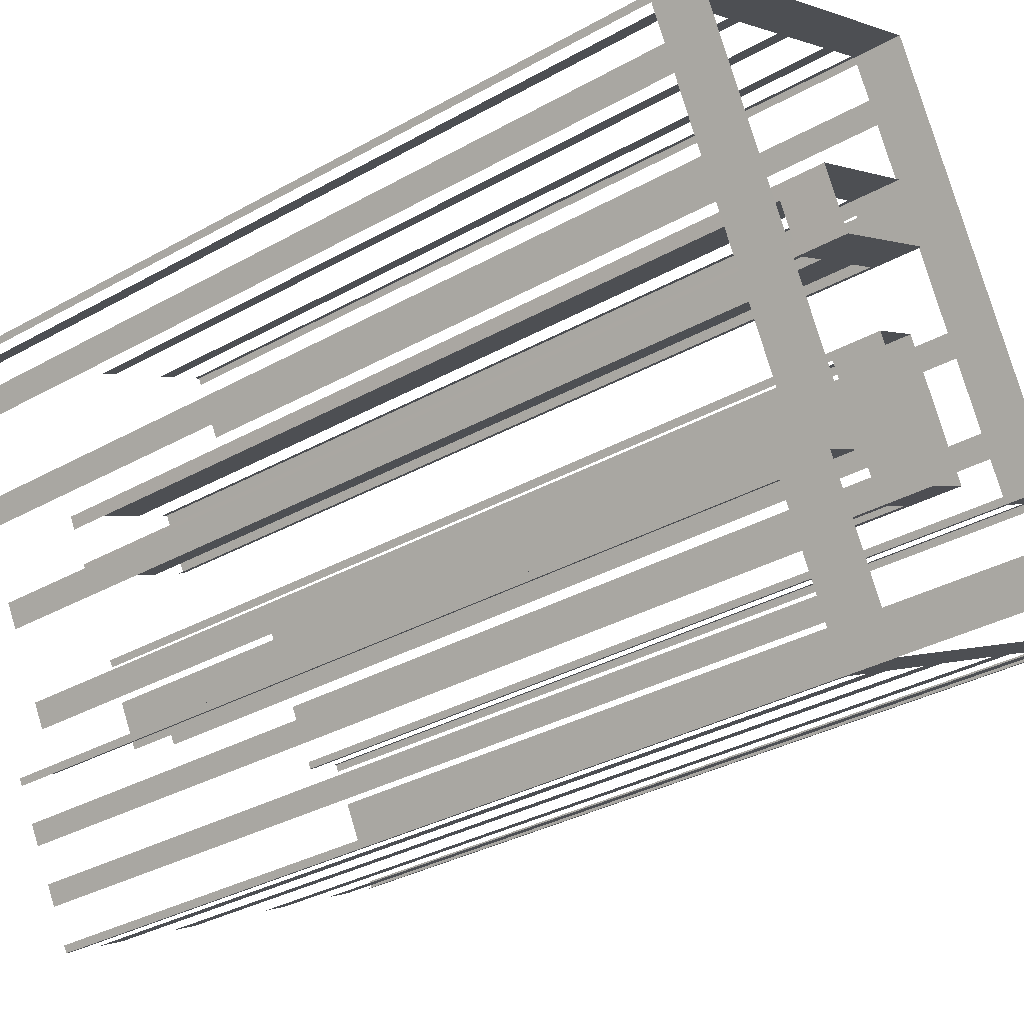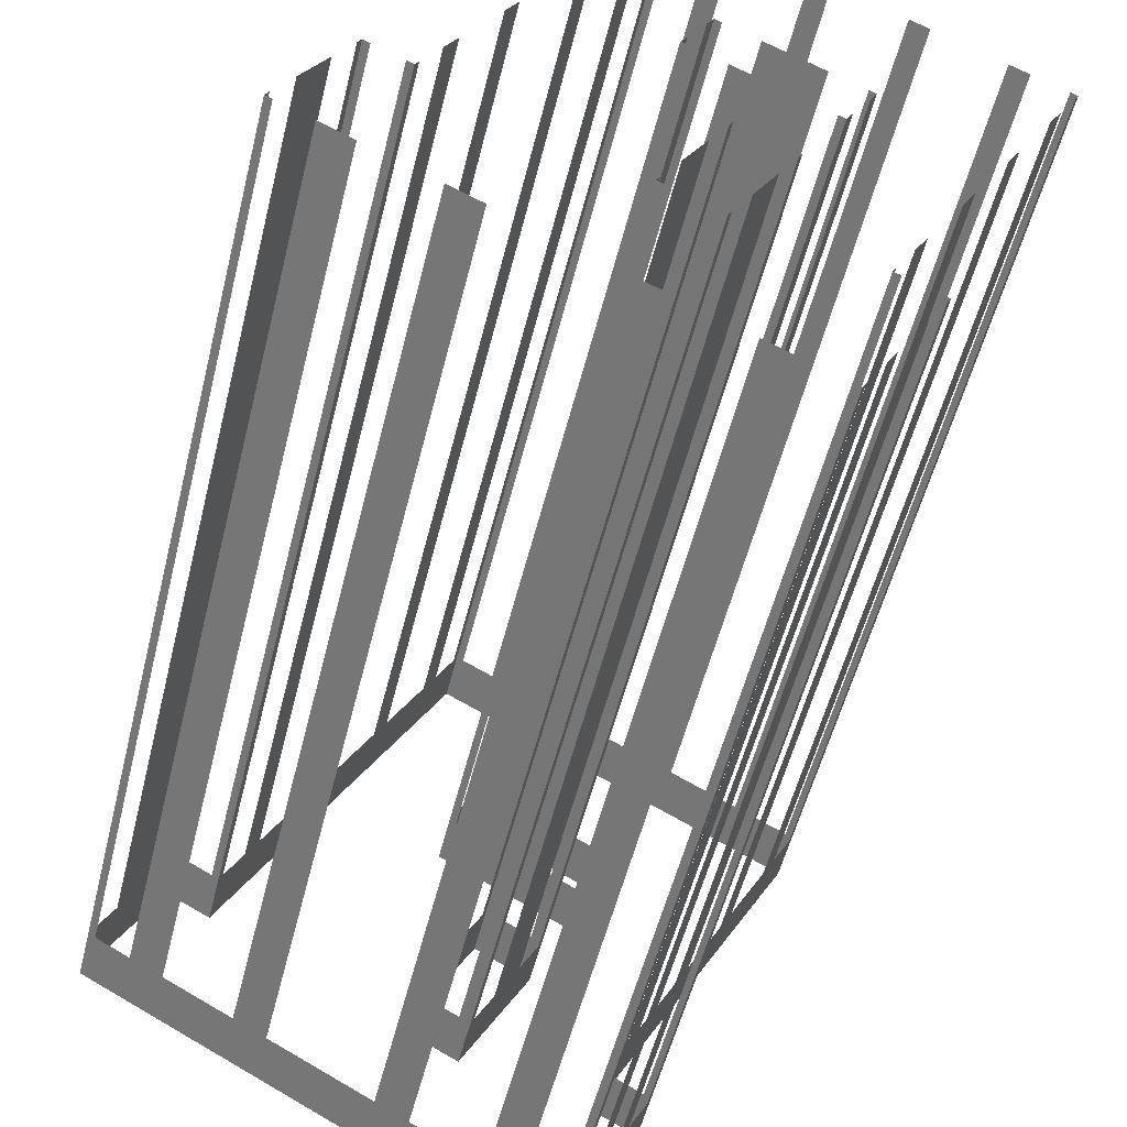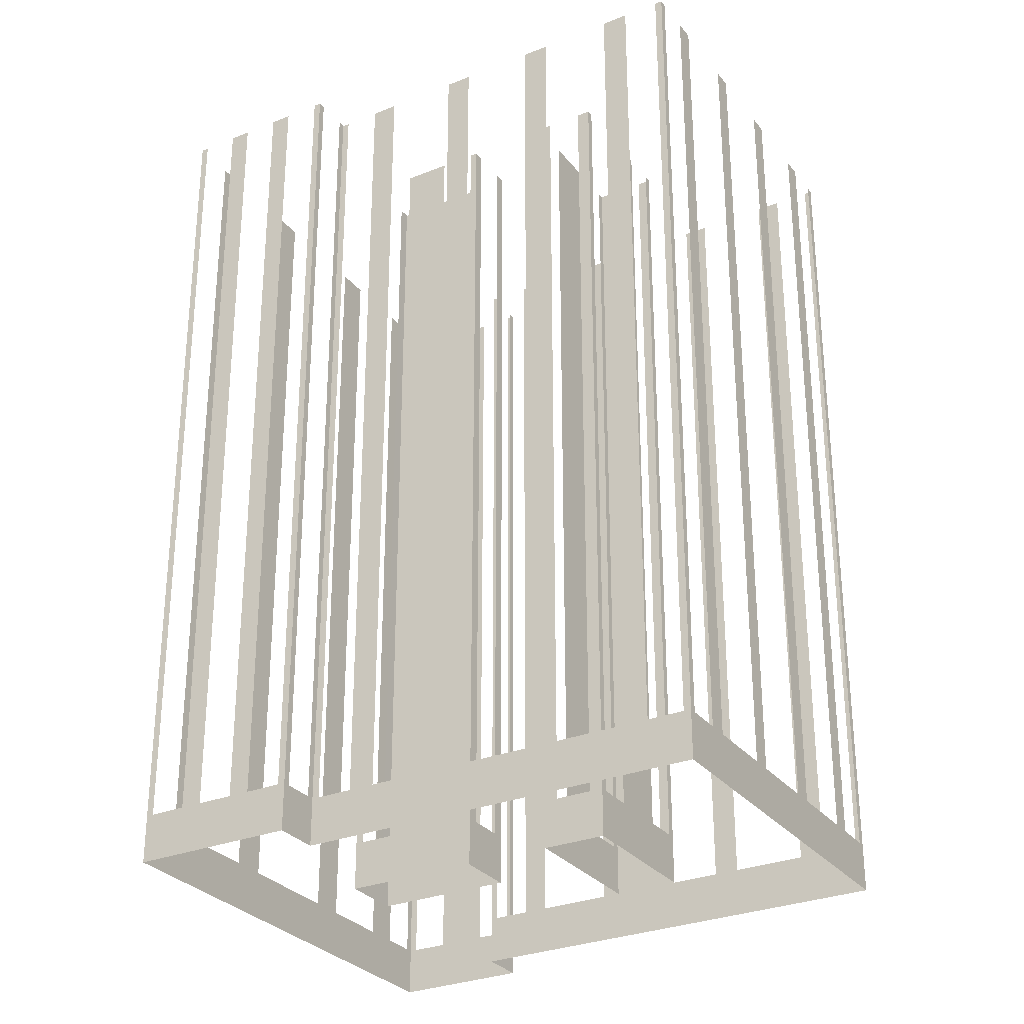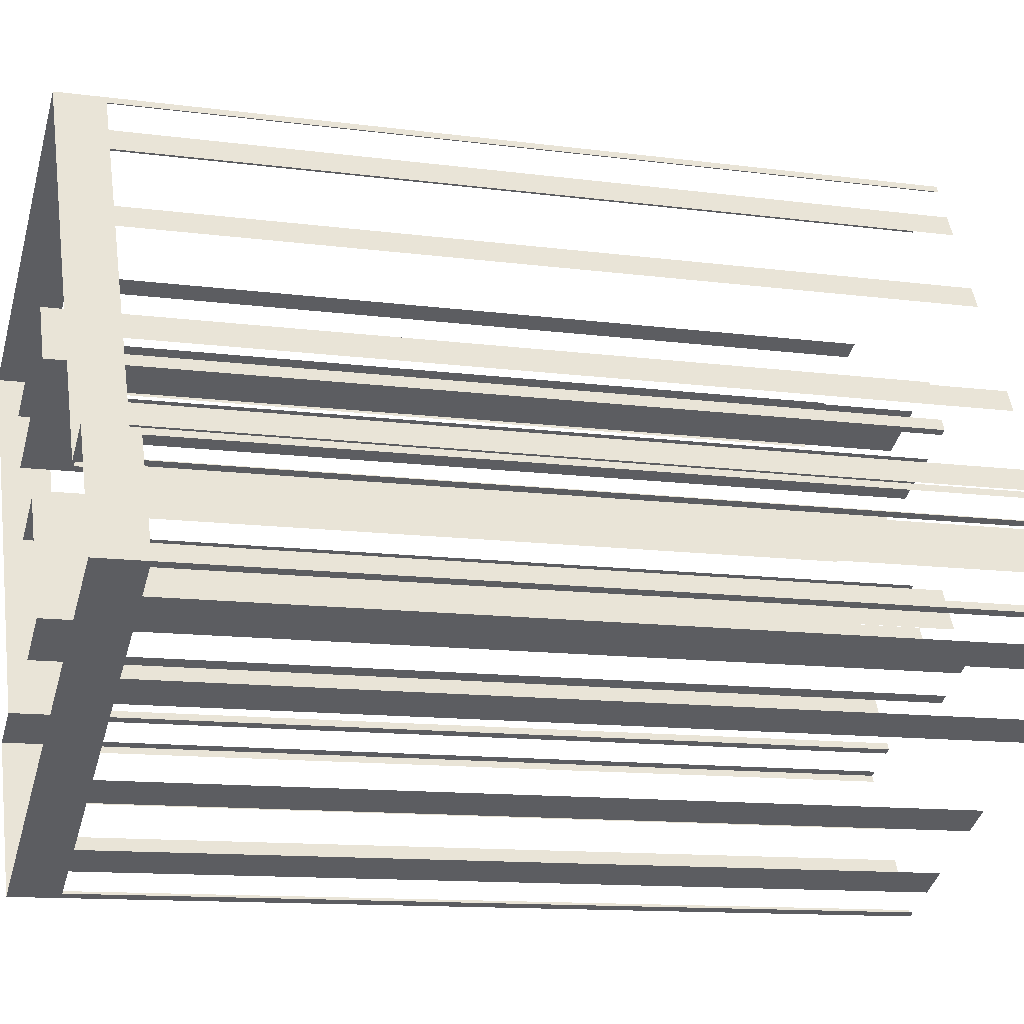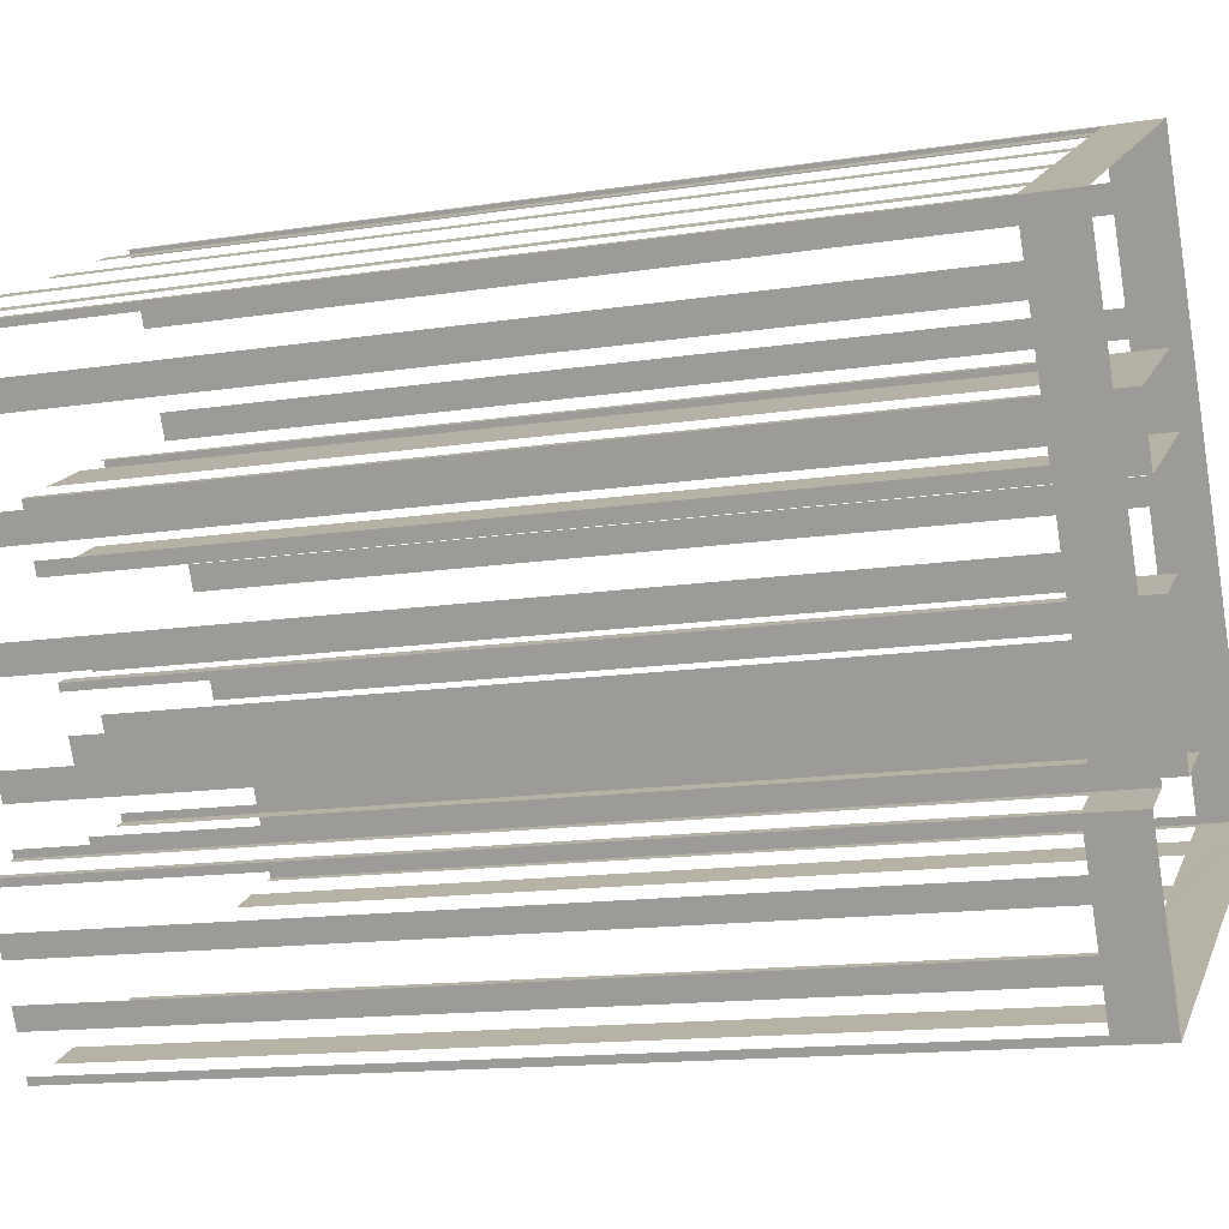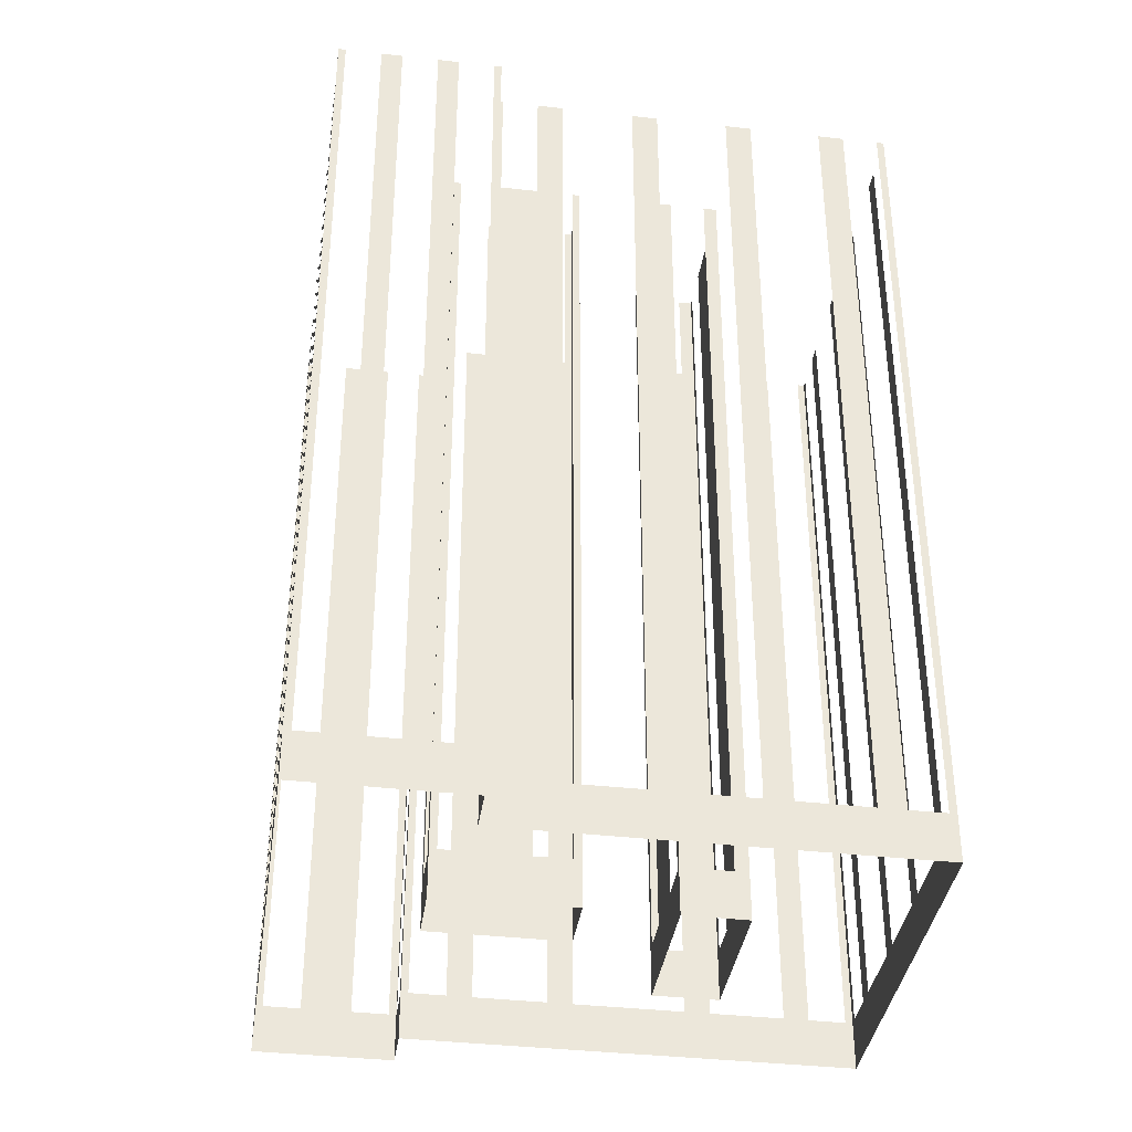
<metadata>
{"format":"obj","ext":"obj","renderer":"f3d","projection":"perspective","resolution":1024,"background":"white","views":[{"elev":-33.4,"azim":127.5,"up":"+Y"},{"elev":-54.1,"azim":-13.9,"up":"+Y"},{"elev":-29.4,"azim":92.6,"up":"+Z"},{"elev":-12.2,"azim":-107.4,"up":"+Y"},{"elev":-14.0,"azim":109.0,"up":"+Y"},{"elev":-37.6,"azim":53.7,"up":"+Z"}]}
</metadata>
<code>
o geometryt000010000010000110010110000110000110100000000100st81
v 346.2 -94.66 66.03
v 346.5 -94.83 105
v 346.2 -94.66 105
v 344.7 -93.86 66.03
v 346.5 -94.83 63.76
v 344.7 -93.86 105
v 343.3 -93.1 105
v 343.3 -93.1 66.03
v 340.3 -91.49 66.03
v 340.3 -91.49 105
v 338.8 -90.73 105
v 338.8 -90.73 66.03
v 334.3 -88.32 66.03
v 326.6 -84.22 63.76
v 334.3 -88.32 105
v 332.9 -87.56 105
v 332.9 -87.56 66.03
v 329.9 -85.95 66.03
v 329.9 -85.95 105
v 328.5 -85.19 105
v 328.5 -85.19 66.03
v 326.9 -84.38 66.03
v 326.9 -84.38 105
v 326.6 -84.22 105
v 326.8 -83.92 66.03
v 326.6 -84.22 105
v 326.8 -83.92 105
v 327.6 -82.41 66.03
v 326.6 -84.22 63.76
v 327.6 -82.41 105
v 328.7 -80.39 105
v 328.7 -80.39 66.03
v 329.5 -78.88 66.03
v 329.7 -78.58 63.76
v 329.5 -78.88 105
v 329.7 -78.58 105
v 330 -78.74 66.03
v 329.7 -78.58 105
v 330 -78.74 105
v 331.3 -79.44 66.03
v 329.7 -78.58 63.76
v 331.3 -79.44 105
v 331.6 -79.6 105
v 331.6 -79.6 63.76
v 331.7 -79.3 66.03
v 331.6 -79.6 105
v 331.7 -79.3 105
v 332.5 -77.79 66.03
v 331.6 -79.6 63.76
v 332.5 -77.79 105
v 333.1 -76.76 105
v 333.1 -76.76 66.03
v 334.7 -73.75 66.03
v 334.7 -73.75 105
v 335.2 -72.72 105
v 335.2 -72.72 66.03
v 337.7 -68.19 66.03
v 337.7 -68.19 105
v 338.2 -67.17 105
v 338.2 -67.17 66.03
v 341.3 -61.31 63.76
v 339.8 -64.15 66.03
v 339.8 -64.15 105
v 340.4 -63.13 105
v 340.4 -63.13 66.03
v 341.2 -61.62 66.03
v 341.2 -61.62 105
v 341.3 -61.31 105
v 343 -78.86 66.03
v 343.1 -78.56 105
v 343 -78.86 105
v 342.1 -80.37 66.03
v 343.1 -78.56 63.76
v 342.1 -80.37 105
v 341.1 -82.34 105
v 341.1 -82.34 66.03
v 340.3 -83.85 66.03
v 340.1 -84.15 63.76
v 340.3 -83.85 105
v 340.1 -84.15 105
v 340.6 -84.41 66.03
v 340.1 -84.15 105
v 340.6 -84.41 105
v 342.1 -85.22 66.03
v 340.1 -84.15 63.76
v 342.1 -85.22 105
v 342.6 -85.48 105
v 342.6 -85.48 63.76
v 341.6 -61.48 66.03
v 341.3 -61.31 105
v 341.6 -61.48 105
v 343.1 -62.28 66.03
v 341.3 -61.31 63.76
v 343.1 -62.28 105
v 344 -62.73 105
v 344 -62.73 66.03
v 347 -64.34 66.03
v 347 -64.34 105
v 347.8 -64.78 105
v 347.8 -64.78 66.03
v 350.8 -66.39 66.03
v 350.8 -66.39 105
v 351.7 -66.84 105
v 351.7 -66.84 66.03
v 357.3 -69.86 63.76
v 354.7 -68.45 66.03
v 354.7 -68.45 105
v 355.5 -68.9 105
v 355.5 -68.9 66.03
v 357 -69.7 66.03
v 357 -69.7 105
v 357.3 -69.86 105
v 342.5 -70.96 66.03
v 342.7 -70.4 105
v 342.5 -70.96 105
v 341.6 -72.47 66.03
v 342.7 -70.4 63.76
v 341.6 -72.47 105
v 341.3 -73.03 105
v 341.3 -73.03 63.76
v 341.6 -73.19 66.03
v 341.3 -73.03 105
v 341.6 -73.19 105
v 343.2 -73.99 66.03
v 341.3 -73.03 63.76
v 343.2 -73.99 105
v 345.7 -75.34 105
v 345.7 -75.34 66.03
v 347.2 -76.14 66.03
v 347.5 -76.31 63.76
v 347.2 -76.14 105
v 347.5 -76.31 105
v 342.8 -85.17 66.03
v 342.6 -85.48 105
v 342.8 -85.17 105
v 343.6 -83.67 66.03
v 342.6 -85.48 63.76
v 343.6 -83.67 105
v 344.6 -81.68 105
v 344.6 -81.68 66.03
v 345.6 -79.87 63.76
v 345.4 -80.17 66.03
v 345.4 -80.17 105
v 345.6 -79.87 105
v 348.6 -73.51 66.03
v 348.9 -73.67 105
v 348.6 -73.51 105
v 347.1 -72.71 66.03
v 348.9 -73.67 63.76
v 347.1 -72.71 105
v 344.6 -71.37 105
v 344.6 -71.37 66.03
v 343.1 -70.56 66.03
v 342.7 -70.4 63.76
v 343.1 -70.56 105
v 342.7 -70.4 105
v 345.1 -79.61 66.03
v 345.6 -79.87 105
v 345.1 -79.61 105
v 343.6 -78.81 66.03
v 345.6 -79.87 63.76
v 343.6 -78.81 105
v 343.1 -78.56 105
v 343.1 -78.56 63.76
v 350 -88.24 66.03
v 350.2 -87.93 105
v 350 -88.24 105
v 349.2 -89.74 66.03
v 350.2 -87.93 63.76
v 349.2 -89.74 105
v 348.8 -90.63 105
v 348.8 -90.63 66.03
v 348 -92.13 66.03
v 346.5 -94.83 63.76
v 348 -92.13 105
v 347.5 -93.01 105
v 347.5 -93.01 66.03
v 346.7 -94.52 66.03
v 346.7 -94.52 105
v 346.5 -94.83 105
v 347.8 -75.74 66.03
v 347.5 -76.31 105
v 347.8 -75.74 105
v 348.9 -73.67 63.76
v 348.6 -74.23 66.03
v 347.5 -76.31 63.76
v 348.6 -74.23 105
v 348.9 -73.67 105
v 357.2 -70.17 66.03
v 357.3 -69.86 105
v 357.2 -70.17 105
v 356.4 -71.68 66.03
v 357.3 -69.86 63.76
v 356.4 -71.68 105
v 355.8 -72.77 105
v 355.8 -72.77 66.03
v 354.2 -75.78 66.03
v 354.2 -75.78 105
v 353.6 -76.87 105
v 353.6 -76.87 66.03
v 352 -79.89 66.03
v 348.3 -86.9 63.76
v 352 -79.89 105
v 351.4 -80.98 105
v 351.4 -80.98 66.03
v 349.8 -84 66.03
v 349.8 -84 105
v 349.2 -85.09 105
v 349.2 -85.09 66.03
v 348.4 -86.6 66.03
v 348.4 -86.6 105
v 348.3 -86.9 105
v 348.6 -87.06 66.03
v 348.3 -86.9 105
v 348.6 -87.06 105
v 350.2 -87.93 63.76
v 349.9 -87.77 66.03
v 348.3 -86.9 63.76
v 349.9 -87.77 105
v 350.2 -87.93 105
f 1 2 3
f 4 5 1
f 2 1 5
f 6 7 4
f 7 8 4
f 8 5 4
f 8 9 5
f 10 11 9
f 11 12 9
f 9 12 5
f 13 14 12
f 12 14 5
f 15 16 13
f 16 17 13
f 17 14 13
f 18 14 17
f 19 20 18
f 20 21 18
f 21 14 18
f 22 14 21
f 23 24 22
f 24 14 22
f 25 26 27
f 26 25 29
f 30 31 28
f 31 32 28
f 32 29 28
f 32 34 29
f 35 36 33
f 36 34 33
f 37 38 39
f 40 41 37
f 38 37 41
f 42 43 40
f 43 44 40
f 44 41 40
f 45 46 47
f 48 49 45
f 46 45 49
f 50 51 48
f 51 52 48
f 52 49 48
f 52 53 49
f 54 55 53
f 55 56 53
f 53 56 49
f 56 57 49
f 58 59 57
f 59 60 57
f 60 61 57
f 57 61 49
f 62 61 60
f 63 64 62
f 64 65 62
f 65 61 62
f 66 61 65
f 67 68 66
f 68 61 66
f 69 70 71
f 72 73 69
f 70 69 73
f 74 75 72
f 75 76 72
f 76 73 72
f 77 78 76
f 76 78 73
f 79 80 77
f 80 78 77
f 81 82 83
f 84 85 81
f 82 81 85
f 87 88 84
f 88 85 84
f 89 90 91
f 92 93 89
f 90 89 93
f 94 95 92
f 95 96 92
f 96 93 92
f 96 97 93
f 98 99 97
f 99 100 97
f 97 100 93
f 100 101 93
f 102 103 101
f 103 104 101
f 104 105 101
f 101 105 93
f 106 105 104
f 107 108 106
f 108 109 106
f 109 105 106
f 110 105 109
f 111 112 110
f 112 105 110
f 113 114 115
f 116 117 113
f 114 113 117
f 118 119 116
f 119 120 116
f 120 117 116
f 121 122 123
f 124 125 121
f 122 121 125
f 126 127 124
f 127 128 124
f 128 125 124
f 129 130 128
f 128 130 125
f 131 132 129
f 132 130 129
f 133 134 135
f 136 137 133
f 134 133 137
f 138 139 136
f 139 140 136
f 140 141 136
f 141 137 136
f 142 141 140
f 143 144 142
f 144 141 142
f 145 146 147
f 148 149 145
f 146 145 149
f 150 151 148
f 151 152 148
f 152 149 148
f 153 154 152
f 152 154 149
f 155 156 153
f 156 154 153
f 157 158 159
f 160 161 157
f 158 157 161
f 162 163 160
f 163 164 160
f 164 161 160
f 165 166 167
f 170 171 168
f 171 172 168
f 172 169 168
f 173 174 172
f 172 174 169
f 175 176 173
f 176 177 173
f 178 174 177
f 179 180 178
f 181 182 183
f 184 181 185
f 184 186 181
f 182 181 186
f 187 188 185
f 188 184 185
f 189 190 191
f 192 193 189
f 190 189 193
f 194 195 192
f 195 196 192
f 196 197 193
f 198 199 197
f 199 200 197
f 200 202 193
f 203 204 201
f 204 205 201
f 205 202 201
f 206 202 205
f 207 208 206
f 208 209 206
f 210 202 209
f 211 212 210
f 212 202 210
f 213 214 215
f 216 213 217
f 216 218 213
f 214 213 218
f 219 220 217
f 220 216 217
f 28 29 25
f 33 34 32
f 86 87 84
f 168 169 165
f 166 165 169
f 177 174 173
f 180 174 178
f 196 193 192
f 197 200 193
f 201 202 200
f 209 202 206

</code>
